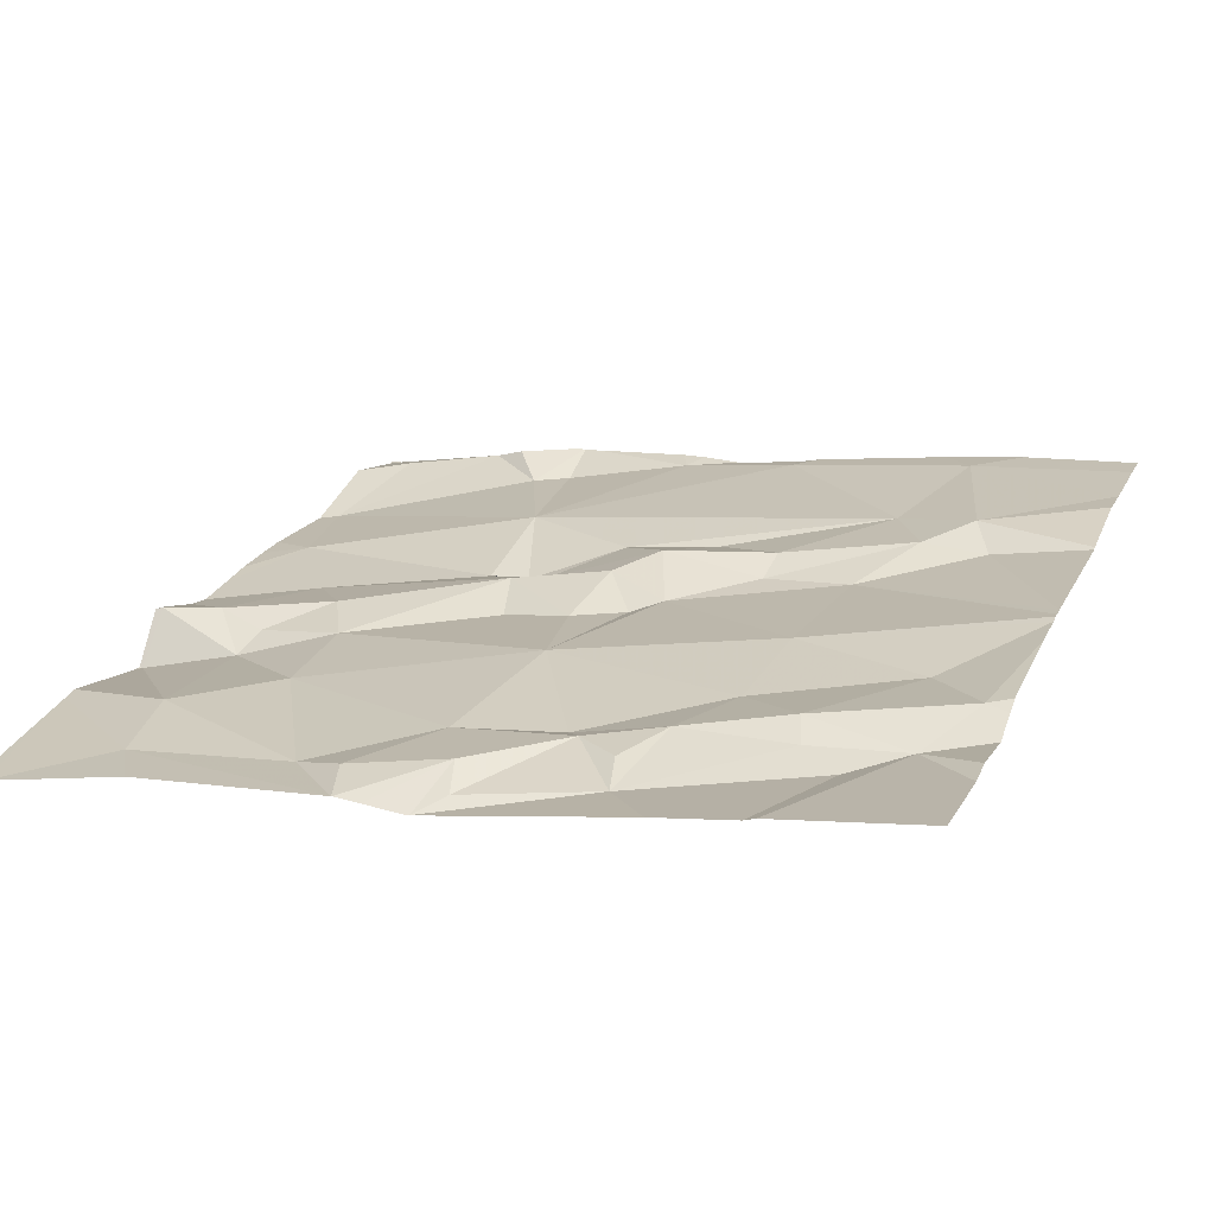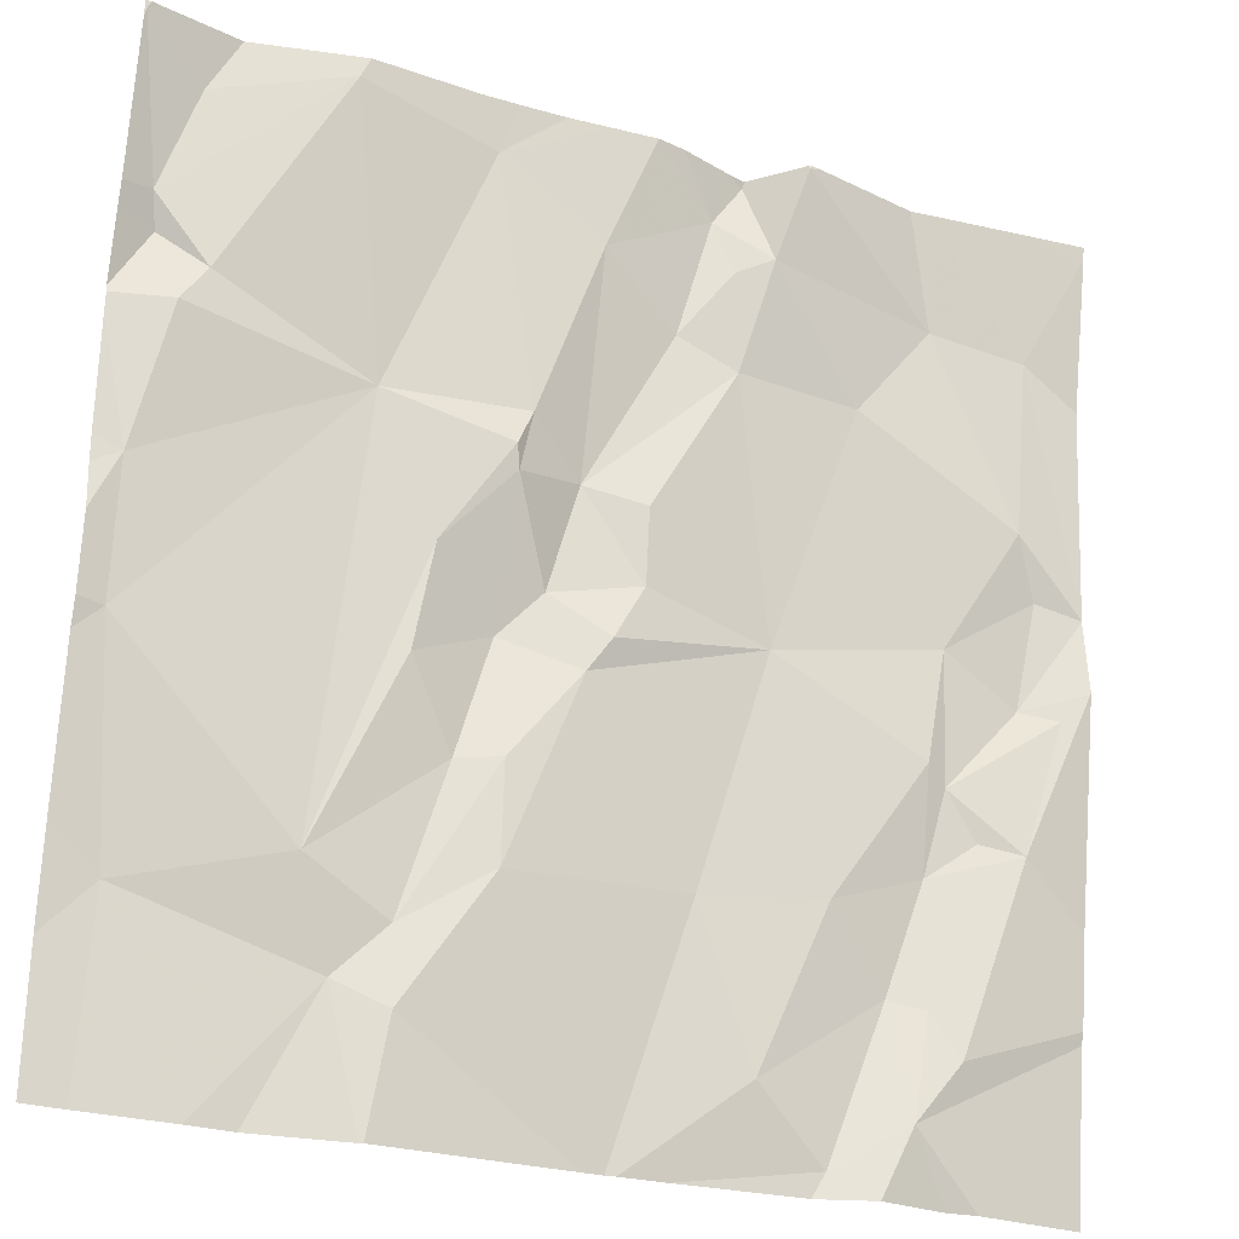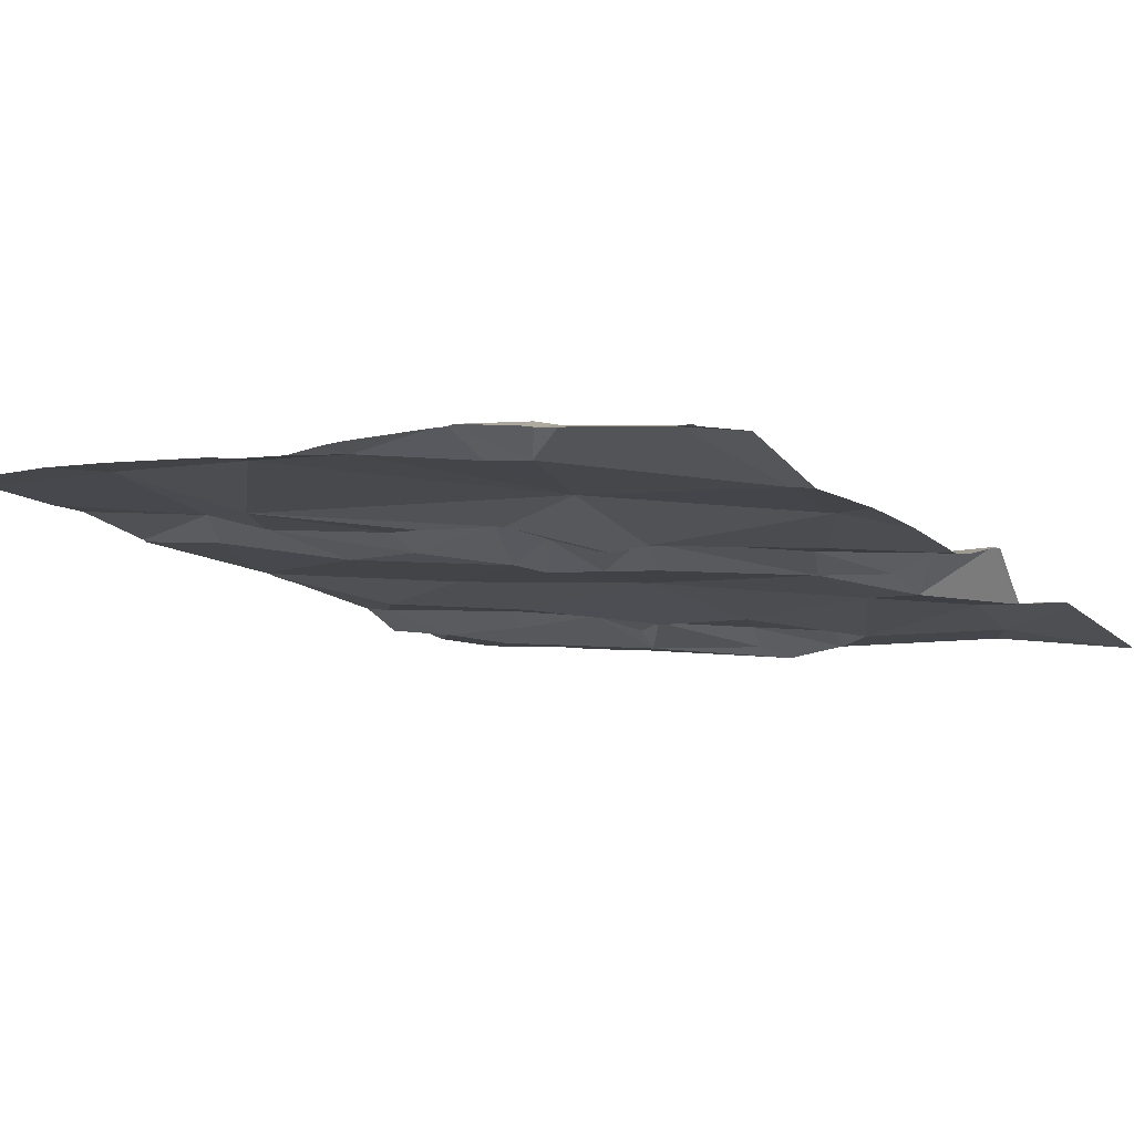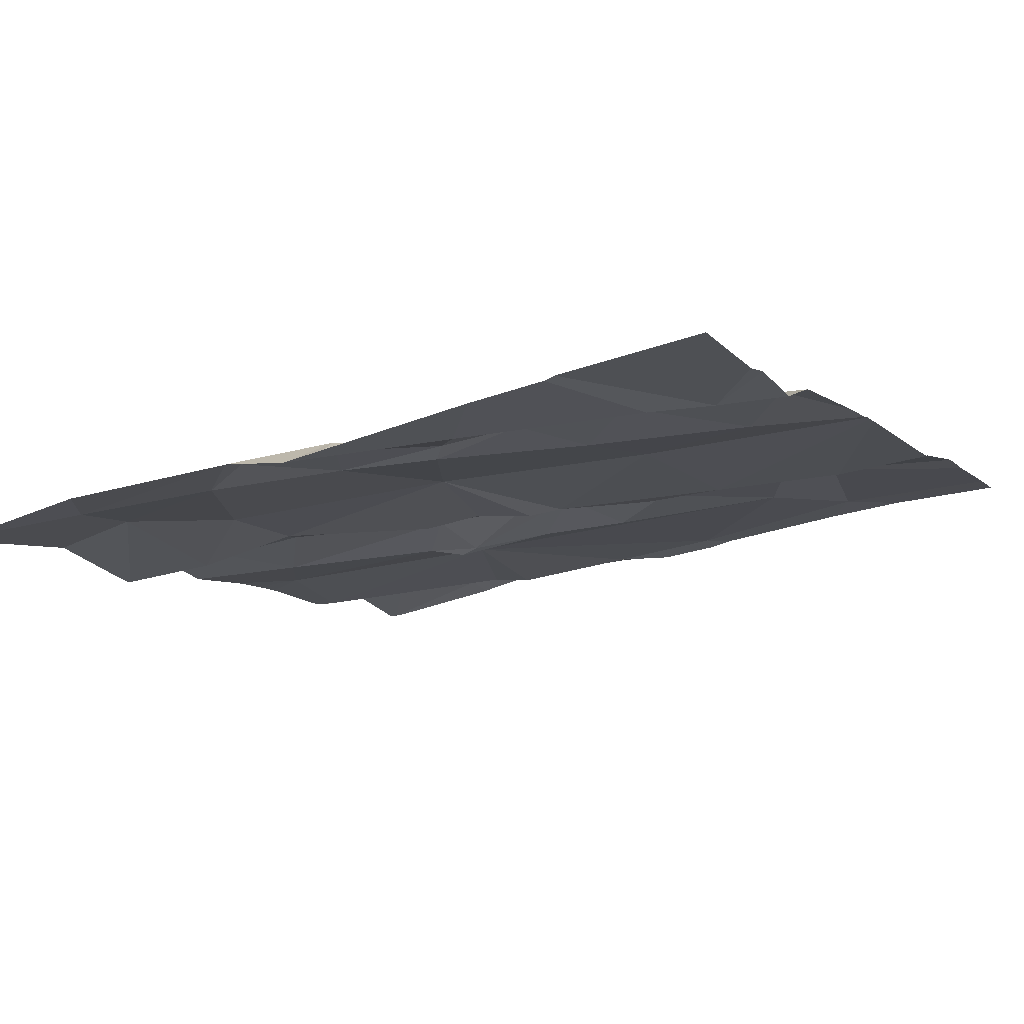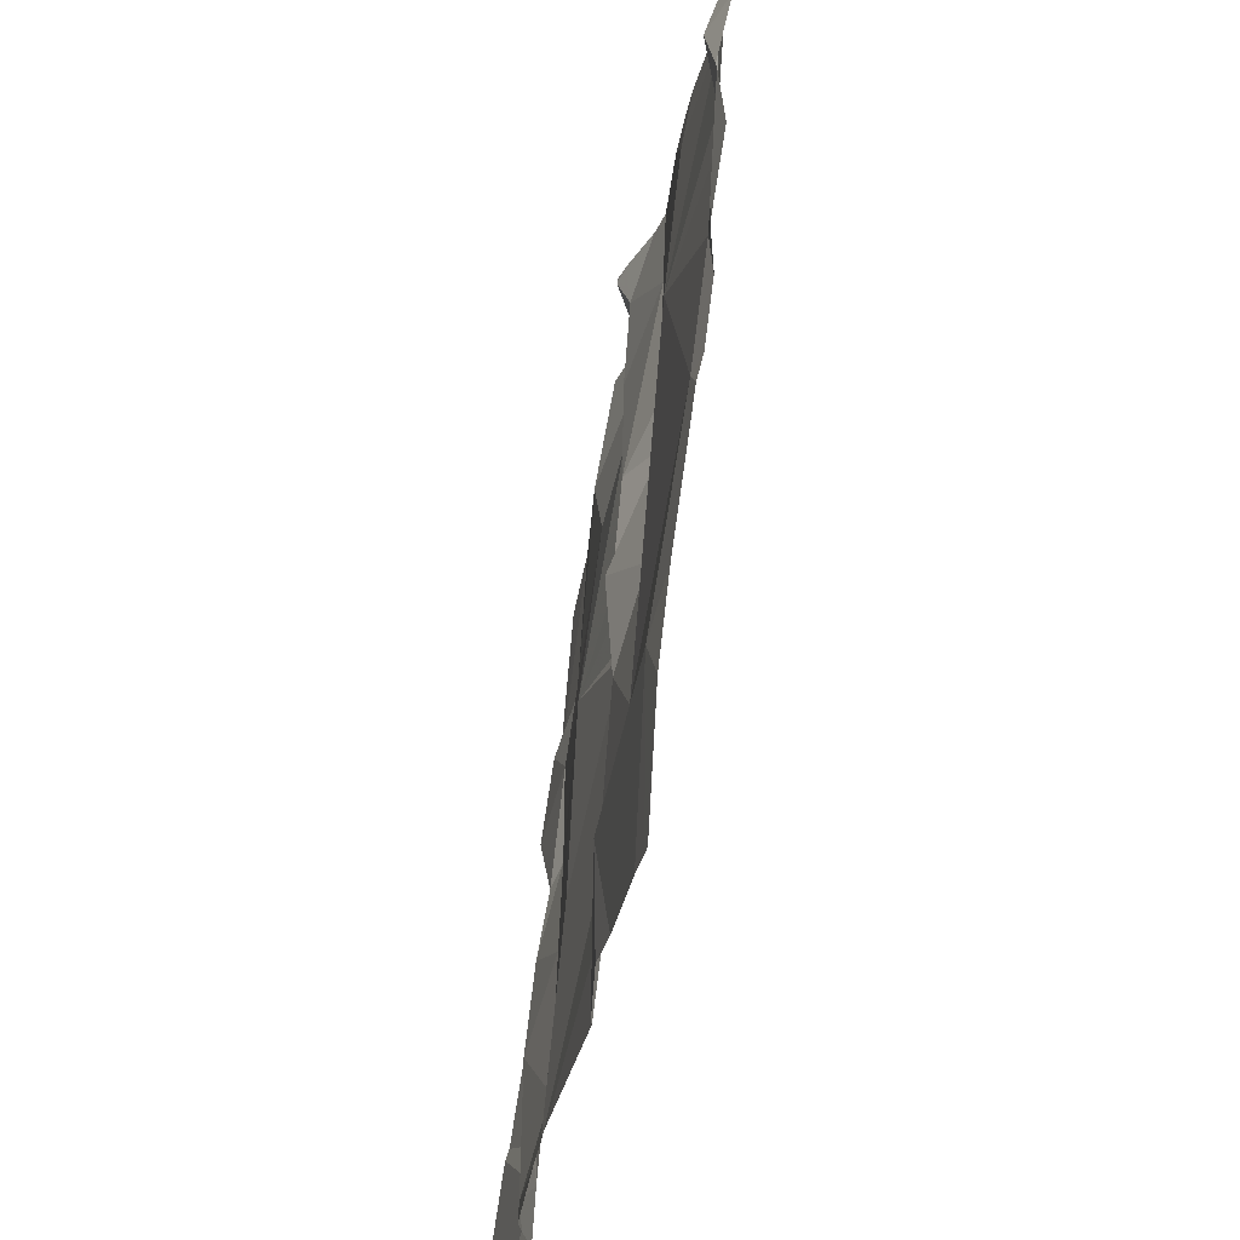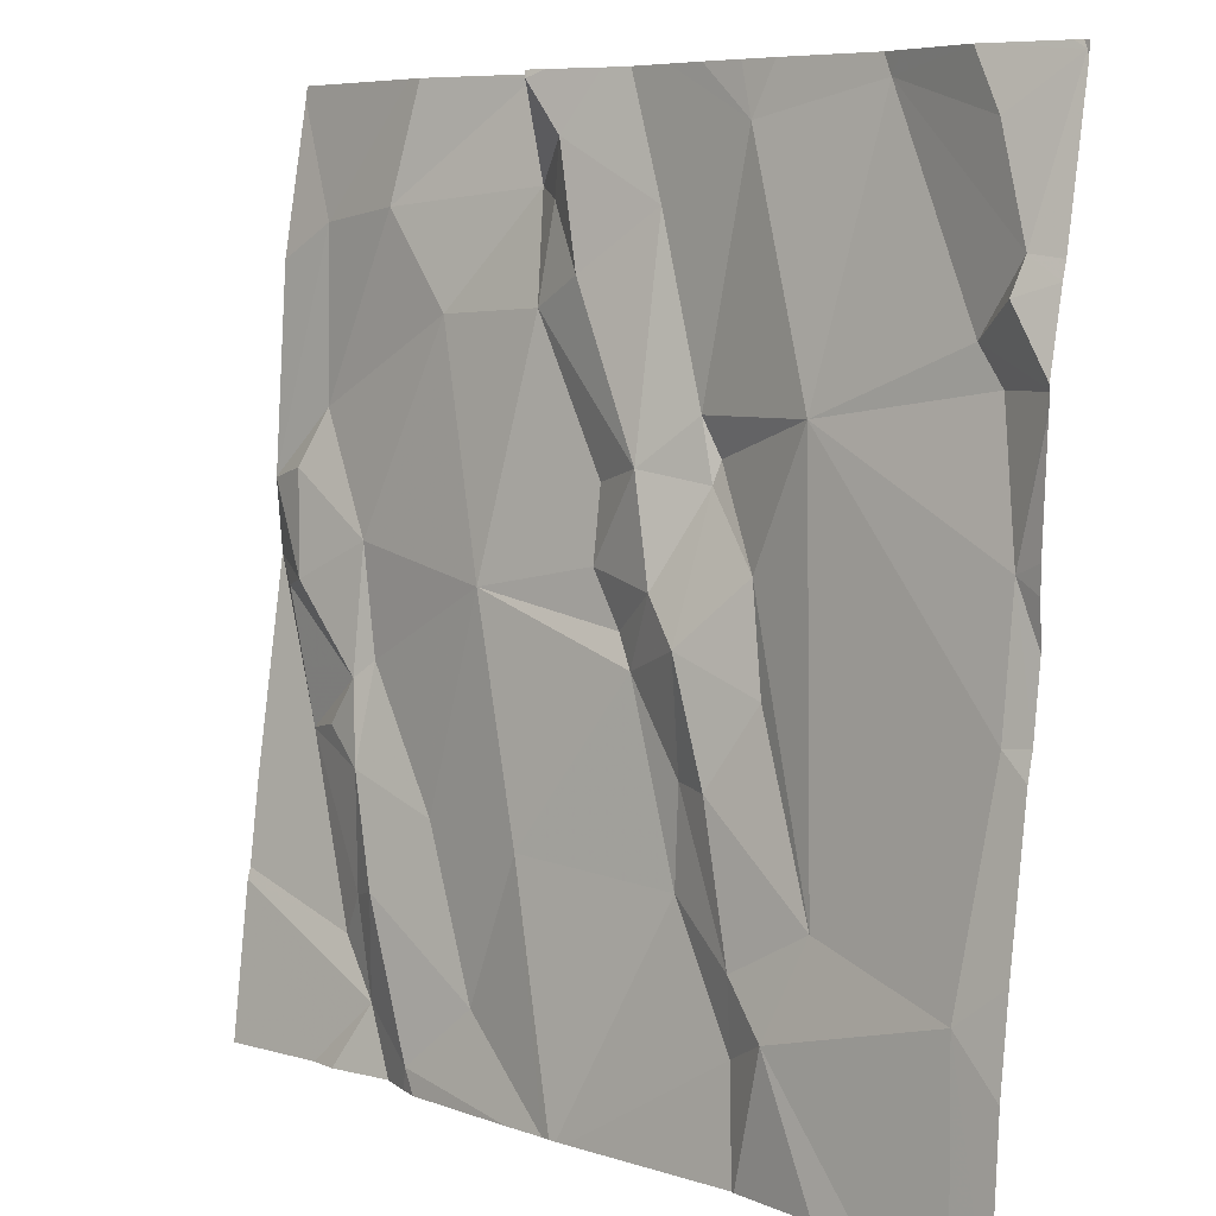
<metadata>
{"format":"obj","ext":"obj","renderer":"f3d","projection":"perspective","resolution":1024,"background":"white","views":[{"elev":20.8,"azim":-69.5,"up":"+Z"},{"elev":-25.2,"azim":152.8,"up":"+Y"},{"elev":-13.2,"azim":125.8,"up":"+Z"},{"elev":-11.8,"azim":-61.0,"up":"+Z"},{"elev":-32.1,"azim":79.2,"up":"+Y"},{"elev":7.0,"azim":43.0,"up":"+Y"}]}
</metadata>
<code>
v -80.64 235.3 500.4
v -80.64 235.1 500.4
v -81.59 234.8 500.4
v -81.14 235.3 500.4
v -80.64 234.5 500.5
v -80.64 235.1 500.4
v -80.64 235 500.4
v -80.64 235 500.4
v -81.53 234.7 500.4
v -81.53 235.2 500.4
v -80.64 235 500.4
v -81.21 234.6 500.4
v -81.28 234.8 500.4
v -81.09 234.8 500.4
v -81.43 235.2 500.4
v -81.25 235.2 500.3
v -81.35 235.1 500.4
v -81.28 235.3 500.3
v -81.34 234.4 500.4
v -81.41 234.4 500.4
v -81.4 234.5 500.4
v -81.43 234.5 500.4
v -81.52 235 500.4
v -81.45 234.9 500.4
v -81.46 234.5 500.4
v -81.2 235.2 500.4
v -81.09 235.2 500.4
v -81.17 235.1 500.4
v -81.02 234.7 500.4
v -81.01 234.8 500.4
v -80.98 235.2 500.4
v -81.14 234.9 500.4
v -81.23 235.1 500.4
v -80.93 234.8 500.4
v -80.98 234.7 500.4
v -80.84 235.3 500.4
v -80.67 235.1 500.4
v -80.73 235.1 500.4
v -80.68 235.1 500.4
v -81.45 234.3 500.4
v -81.14 234.9 500.4
v -80.89 235 500.4
v -80.95 234.9 500.4
v -81.01 235 500.4
v -81.09 235.3 500.4
v -80.85 235.3 500.4
v -80.89 234.5 500.5
v -80.83 235.3 500.4
v -81.28 235.3 500.3
v -81.33 234.3 500.5
v -80.69 234.5 500.5
v -81.57 234.8 500.4
v -81.45 234.7 500.4
v -80.74 235.3 500.4
v -80.96 235.3 500.4
v -81.43 235.3 500.4
v -81.26 234.4 500.4
v -80.94 234.5 500.4
v -80.94 234.5 500.5
v -80.85 234.6 500.4
v -81.01 234.9 500.4
v -81.05 234.8 500.4
v -80.67 234.9 500.4
v -80.67 234.7 500.4
v -81.02 234.6 500.4
v -81.33 234.6 500.4
v -81.53 234.8 500.4
v -81.08 234.9 500.4
v -81.03 235 500.4
v -80.71 235.2 500.4
v -80.7 235 500.4
v -80.64 235.3 500.4
v -81.22 235.2 500.4
v -81.55 234.9 500.4
v -81.48 234.7 500.4
v -81.11 234.8 500.4
v -81.43 234.6 500.4
v -81.43 234.7 500.4
v -81.24 235.3 500.4
v -81.35 234.3 500.4
v -81.19 234.3 500.5
v -80.92 234.3 500.5
v -81.38 234.3 500.4
v -80.68 234.3 500.5
v -80.82 234.3 500.5
v -80.77 234.3 500.5
v -81.6 234.8 500.4
v -81.6 234.8 500.4
v -81.6 234.8 500.4
v -81.6 234.8 500.4
v -81.6 234.6 500.4
v -81.6 235.1 500.4
v -81.6 235.3 500.3
v -81.6 234.9 500.4
v -81.28 235.3 500.3
v -80.66 235.3 500.4
v -81.6 234.5 500.4
v -81.6 234.5 500.4
v -81.6 234.9 500.4
v -81.6 234.9 500.4
v -81.6 234.9 500.4
v -81.6 234.9 500.4
v -80.64 234.6 500.5
v -80.64 234.7 500.4
v -80.64 235 500.4
v -80.64 235.3 500.4
v -80.64 235.3 500.4
v -80.64 234.8 500.4
v -80.64 234.8 500.4
v -80.64 234.9 500.4
v -80.64 234.9 500.4
v -81.15 234.3 500.5
v -81.14 234.3 500.5
v -80.92 234.3 500.5
v -80.65 234.3 500.5
v -81.12 234.3 500.5
v -81.13 234.3 500.5
v -81.48 234.3 500.4
v -80.64 234.3 500.5
v -81.6 234.3 500.4
v -81.41 235.3 500.4
v -81.3 235.3 500.3
v -81 235.3 500.4
v -81.22 235.3 500.4
v -81.17 235.3 500.4
v -81.24 235.3 500.4
v -81.24 235.3 500.4
v -80.65 235.3 500.4
v -81.04 235.3 500.4
v -81.54 235.3 500.3
v -81.6 235.3 500.3
v -80.65 235.3 500.4
v -80.64 235.3 500.4
f 115 51 84
f 106 72 1
f 9 3 89
f 105 63 111
f 114 58 116
f 13 12 14
f 16 15 17
f 20 19 21
f 21 22 20
f 17 23 24
f 9 25 22
f 27 26 28
f 14 29 30
f 4 31 45
f 13 32 33
f 34 30 35
f 31 36 46
f 37 36 38
f 39 38 7
f 41 32 13
f 43 42 44
f 123 31 55
f 39 37 38
f 25 20 22
f 52 9 53
f 122 18 49
f 121 15 18
f 12 57 112
f 82 58 114
f 35 59 60
f 43 61 30
f 62 30 61
f 64 63 42
f 59 65 58
f 51 60 47
f 57 19 81
f 66 12 13
f 56 10 15
f 104 64 103
f 67 52 53
f 66 21 57
f 65 59 29
f 68 61 69
f 44 69 61
f 64 60 51
f 68 28 33
f 42 38 36
f 70 36 37
f 7 71 8
f 36 31 42
f 54 72 96
f 36 70 54
f 26 73 28
f 15 16 18
f 69 44 42
f 44 61 43
f 71 38 42
f 56 15 121
f 23 74 24
f 35 29 59
f 24 13 17
f 68 32 41
f 34 60 43
f 32 68 33
f 59 47 60
f 19 57 21
f 19 20 83
f 12 66 57
f 47 59 58
f 116 65 117
f 51 47 86
f 30 34 43
f 34 35 60
f 42 43 60
f 42 60 64
f 9 75 53
f 13 76 41
f 30 29 35
f 14 76 13
f 68 41 62
f 61 68 62
f 77 9 22
f 97 25 98
f 77 22 21
f 77 21 66
f 3 9 52
f 25 9 91
f 77 66 78
f 78 53 77
f 53 75 77
f 41 76 62
f 15 10 23
f 23 10 99
f 3 52 67
f 17 15 23
f 74 23 100
f 67 53 24
f 24 74 67
f 67 74 101
f 13 78 66
f 53 78 24
f 65 29 14
f 17 13 33
f 30 62 14
f 76 14 62
f 65 14 12
f 65 12 113
f 13 24 78
f 17 33 16
f 103 51 5
f 124 26 125
f 27 69 31
f 95 79 127
f 26 27 4
f 72 70 37
f 27 28 68
f 42 31 69
f 69 27 68
f 33 28 73
f 121 18 122
f 18 16 79
f 79 16 26
f 16 33 73
f 16 73 26
f 77 75 9
f 71 42 63
f 94 67 102
f 48 36 54
f 1 37 2
f 37 39 6
f 64 51 103
f 8 63 105
f 113 12 112
f 112 57 81
f 128 107 132
f 63 64 108
f 96 72 128
f 82 47 58
f 81 19 50
f 54 70 72
f 87 3 94
f 88 3 87
f 2 37 6
f 89 3 90
f 50 19 80
f 80 19 83
f 90 3 88
f 91 9 89
f 1 72 37
f 92 10 93
f 6 39 11
f 93 10 56
f 8 71 63
f 94 3 67
f 40 20 118
f 118 97 120
f 55 31 46
f 46 36 48
f 97 20 25
f 5 51 115
f 98 25 91
f 99 10 92
f 100 23 99
f 83 20 40
f 101 74 100
f 11 39 7
f 102 67 101
f 7 38 71
f 84 51 86
f 107 72 106
f 45 31 129
f 108 64 104
f 109 63 108
f 86 47 85
f 110 63 109
f 85 47 82
f 111 63 110
f 4 27 31
f 116 58 65
f 49 18 95
f 117 65 113
f 118 20 97
f 95 18 79
f 119 5 115
f 124 79 26
f 125 26 4
f 126 79 124
f 127 79 126
f 128 72 107
f 129 31 123
f 130 93 56
f 131 93 130
f 132 107 133

</code>
